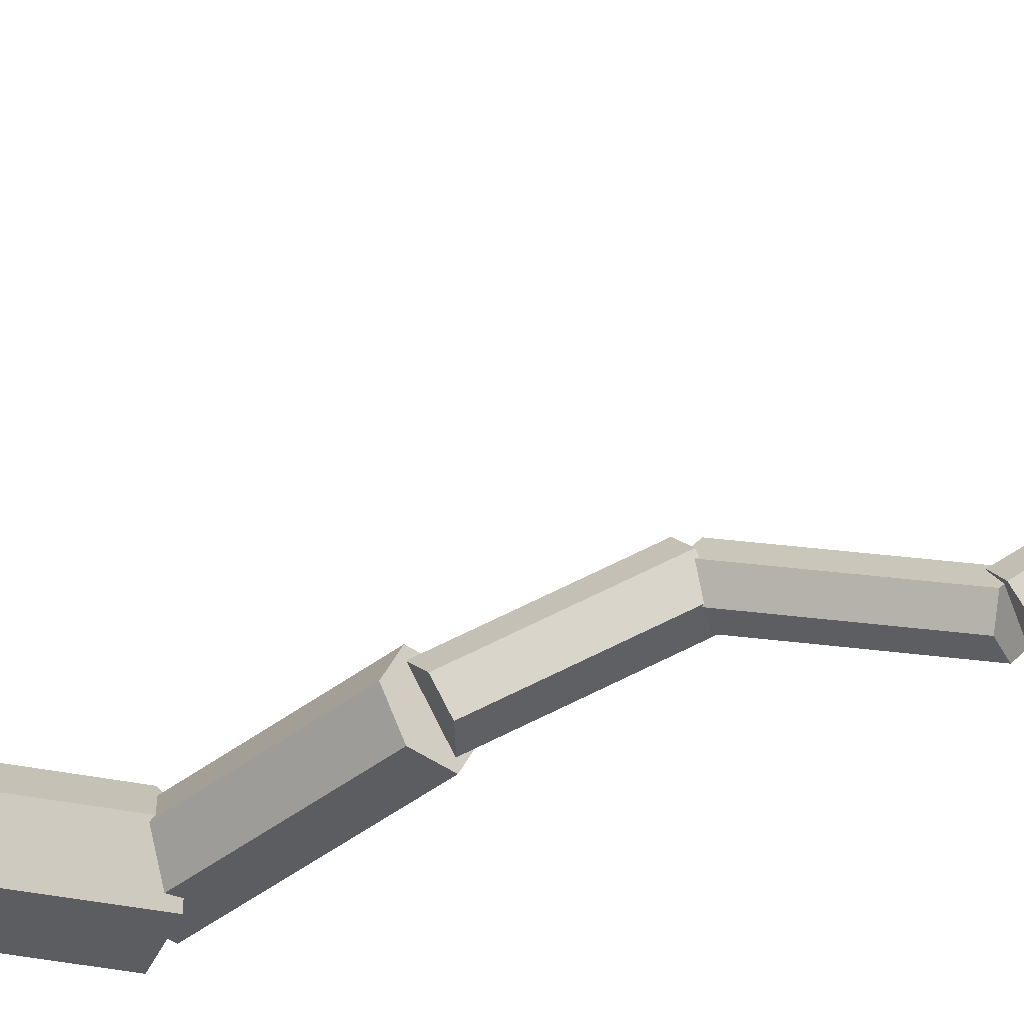
<metadata>
{"format":"obj","ext":"obj","renderer":"f3d","projection":"perspective","resolution":1024,"background":"white","views":[{"elev":-68.9,"azim":106.4,"up":"+Z"}]}
</metadata>
<code>
v 0.02042 0.004121 -0.01226
v 0.02017 0.006151 0.01182
v -0.0002533 0.002029 0.02409
v -0.02042 -0.004121 0.01226
v -0.02017 -0.006151 -0.01182
v 0.0002533 -0.002029 -0.02409
v -0.04842 0.2751 -0.03582
v -0.04867 0.2772 -0.01173
v -0.06909 0.273 0.0005302
v -0.08926 0.2669 -0.01129
v -0.08901 0.2649 -0.03538
v -0.06859 0.269 -0.04764
v -0.04563 0.2882 -0.02519
v -0.05102 0.3081 -0.01115
v -0.07304 0.3096 0.0005392
v -0.08966 0.2911 -0.00181
v -0.08427 0.2712 -0.01585
v -0.06225 0.2697 -0.02754
v -0.06003 0.3049 -0.0544
v -0.06543 0.3248 -0.04036
v -0.08744 0.3263 -0.02867
v -0.1041 0.3078 -0.03102
v -0.09868 0.2878 -0.04506
v -0.07666 0.2864 -0.05675
v -0.06448 0.3117 -0.05219
v -0.06409 0.3053 -0.03254
v -0.08166 0.2999 -0.02306
v -0.09962 0.301 -0.03323
v -0.1 0.3074 -0.05287
v -0.08245 0.3127 -0.06235
v -0.07475 0.3928 -0.02547
v -0.07435 0.3864 -0.005825
v -0.09193 0.3811 0.003656
v -0.1099 0.3822 -0.006507
v -0.1103 0.3886 -0.02615
v -0.09271 0.3939 -0.03563
v -0.08154 0.3801 -0.02182
v -0.0805 0.3849 -0.008354
v -0.09128 0.3923 -0.002523
v -0.1031 0.3949 -0.01016
v -0.1041 0.3901 -0.02362
v -0.09336 0.3827 -0.02945
v -0.0455 0.4559 -0.05142
v -0.04445 0.4607 -0.03796
v -0.05524 0.4681 -0.03213
v -0.06706 0.4707 -0.03976
v -0.0681 0.466 -0.05323
v -0.05732 0.4586 -0.05906
v -0.05097 0.4679 -0.04891
v -0.05046 0.4662 -0.04139
v -0.05577 0.4617 -0.03807
v -0.06159 0.4588 -0.04227
v -0.0621 0.4605 -0.0498
v -0.05679 0.465 -0.05312
v -0.1027 0.5435 -0.02856
v -0.1022 0.5418 -0.02103
v -0.1075 0.5373 -0.01772
v -0.1133 0.5344 -0.02192
v -0.1138 0.5361 -0.02944
v -0.1085 0.5406 -0.03276
v -0.09329 0.5396 -0.0338
v -0.09341 0.5417 -0.01689
v -0.1081 0.541 -0.008331
v -0.1227 0.5383 -0.01668
v -0.1226 0.5362 -0.03359
v -0.1079 0.5369 -0.04215
v -0.1031 0.6239 -0.04419
v -0.1032 0.626 -0.02728
v -0.1179 0.6254 -0.01872
v -0.1325 0.6226 -0.02707
v -0.1324 0.6206 -0.04398
v -0.1177 0.6212 -0.05254
v -0.1011 0.6149 -0.04486
v -0.1002 0.6205 -0.02482
v -0.1169 0.6289 -0.01559
v -0.1344 0.6317 -0.0264
v -0.1353 0.6261 -0.04644
v -0.1187 0.6177 -0.05567
v -0.06633 0.717 -0.07493
v -0.06542 0.7226 -0.05489
v -0.08209 0.731 -0.04566
v -0.09967 0.7338 -0.05646
v -0.1006 0.7282 -0.0765
v -0.08391 0.7198 -0.08573
v -0.06829 0.7387 -0.07395
v -0.06618 0.7315 -0.0538
v -0.08089 0.7182 -0.04555
v -0.09771 0.7121 -0.05744
v -0.09981 0.7192 -0.07759
v -0.0851 0.7326 -0.08584
v -0.1039 0.7921 -0.0512
v -0.1018 0.7849 -0.03105
v -0.1165 0.7716 -0.0228
v -0.1333 0.7655 -0.03469
v -0.1354 0.7727 -0.05484
v -0.1207 0.786 -0.06309
v -0.1066 0.7705 -0.04919
v -0.1053 0.7765 -0.03453
v -0.1173 0.7848 -0.02828
v -0.1306 0.7871 -0.0367
v -0.1319 0.7811 -0.05136
v -0.1198 0.7728 -0.0576
v -0.07184 0.8464 -0.08305
v -0.07059 0.8524 -0.06839
v -0.0826 0.8607 -0.06214
v -0.09587 0.863 -0.07055
v -0.09712 0.857 -0.08521
v -0.0851 0.8487 -0.09146
v -0.07333 0.8573 -0.08226
v -0.07335 0.852 -0.07136
v -0.08387 0.8493 -0.0659
v -0.09437 0.8521 -0.07133
v -0.09436 0.8574 -0.08224
v -0.08384 0.86 -0.0877
v -0.07296 0.9188 -0.05212
v -0.07298 0.9134 -0.04122
v -0.0835 0.9108 -0.03575
v -0.09401 0.9136 -0.04119
v -0.09399 0.9189 -0.05209
v -0.08347 0.9215 -0.05756
v -0.07423 0.9148 -0.05155
v -0.07463 0.9201 -0.04245
v -0.08389 0.9215 -0.03755
v -0.09274 0.9176 -0.04176
v -0.09234 0.9122 -0.05086
v -0.08309 0.9108 -0.05576
v -0.08551 0.9841 -0.09284
v -0.08591 0.9895 -0.08374
v -0.09516 0.9909 -0.07884
v -0.104 0.9869 -0.08305
v -0.1036 0.9816 -0.09215
v -0.09436 0.9802 -0.09705
v -0.08394 0.9863 -0.09401
v -0.08428 0.9817 -0.08247
v -0.0951 0.9809 -0.0764
v -0.1056 0.9847 -0.08188
v -0.1052 0.9894 -0.09342
v -0.09442 0.9901 -0.09949
v -0.06776 1.091 -0.05173
v -0.0681 1.087 -0.04018
v -0.07893 1.086 -0.03411
v -0.08941 1.09 -0.03959
v -0.08907 1.094 -0.05114
v -0.07825 1.095 -0.05721
v -0.06885 1.09 -0.05129
v -0.06885 1.09 -0.04004
v -0.07859 1.09 -0.03441
v -0.08832 1.091 -0.04003
v -0.08832 1.091 -0.05128
v -0.07859 1.09 -0.05691
v -0.06516 1.194 -0.05036
v -0.06516 1.194 -0.03911
v -0.0749 1.195 -0.03348
v -0.08463 1.195 -0.03911
v -0.08463 1.195 -0.05036
v -0.07489 1.195 -0.05598
v -0.06622 1.192 -0.0493
v -0.06614 1.196 -0.04002
v -0.07481 1.199 -0.03546
v -0.08357 1.197 -0.04017
v -0.08365 1.193 -0.04944
v -0.07498 1.191 -0.054
v -0.06164 1.296 -0.09319
v -0.06156 1.3 -0.08392
v -0.07023 1.302 -0.07936
v -0.07899 1.3 -0.08406
v -0.07908 1.296 -0.09334
v -0.0704 1.294 -0.0979
v -0.06271 1.299 -0.09281
v -0.06273 1.297 -0.08449
v -0.07034 1.295 -0.08031
v -0.07793 1.297 -0.08445
v -0.0779 1.3 -0.09276
v -0.07029 1.301 -0.09694
v -0.06027 1.42 -0.05216
v -0.06029 1.417 -0.04385
v -0.0679 1.416 -0.03967
v -0.07549 1.418 -0.0438
v -0.07546 1.42 -0.05212
v -0.06785 1.422 -0.0563
v -0.06177 1.416 -0.05089
v -0.06133 1.419 -0.04433
v -0.06744 1.422 -0.04141
v -0.07399 1.422 -0.04507
v -0.07442 1.419 -0.05164
v -0.06831 1.415 -0.05455
v -0.03819 1.506 -0.1021
v -0.03776 1.51 -0.09553
v -0.04387 1.513 -0.09262
v -0.05041 1.513 -0.09628
v -0.05084 1.509 -0.1028
v -0.04473 1.506 -0.1058
v -0.03898 1.511 -0.1023
v -0.03889 1.51 -0.09596
v -0.04421 1.509 -0.09289
v -0.04962 1.508 -0.09612
v -0.04971 1.509 -0.1024
v -0.04439 1.51 -0.1055
v -0.0623 1.614 -0.08871
v -0.06221 1.613 -0.08242
v -0.06753 1.611 -0.07935
v -0.07293 1.61 -0.08257
v -0.07303 1.611 -0.08887
v -0.06771 1.613 -0.09194
v -0.06367 1.611 -0.08813
v -0.06374 1.61 -0.08328
v -0.06769 1.612 -0.08079
v -0.07156 1.613 -0.08316
v -0.07149 1.614 -0.08801
v -0.06754 1.612 -0.0905
v -0.001019 1.765 -0.07516
v -0.001092 1.765 -0.0703
v -0.005037 1.766 -0.06781
v -0.008909 1.768 -0.07018
v -0.008835 1.768 -0.07503
v -0.00489 1.767 -0.07752
g TrunkAndBranches
f 1 7 8 2
f 2 8 9 3
f 3 9 10 4
f 4 10 11 5
f 5 11 12 6
f 6 12 7 1
f 1 2 3 4
f 4 5 6 1
f 10 9 8 7
f 7 12 11 10
f 13 19 20 14
f 14 20 21 15
f 15 21 22 16
f 16 22 23 17
f 17 23 24 18
f 18 24 19 13
f 13 14 15 16
f 16 17 18 13
f 22 21 20 19
f 19 24 23 22
f 25 31 32 26
f 26 32 33 27
f 27 33 34 28
f 28 34 35 29
f 29 35 36 30
f 30 36 31 25
f 25 26 27 28
f 28 29 30 25
f 34 33 32 31
f 31 36 35 34
f 37 43 44 38
f 38 44 45 39
f 39 45 46 40
f 40 46 47 41
f 41 47 48 42
f 42 48 43 37
f 37 38 39 40
f 40 41 42 37
f 46 45 44 43
f 43 48 47 46
f 49 55 56 50
f 50 56 57 51
f 51 57 58 52
f 52 58 59 53
f 53 59 60 54
f 54 60 55 49
f 49 50 51 52
f 52 53 54 49
f 58 57 56 55
f 55 60 59 58
f 61 67 68 62
f 62 68 69 63
f 63 69 70 64
f 64 70 71 65
f 65 71 72 66
f 66 72 67 61
f 61 62 63 64
f 64 65 66 61
f 70 69 68 67
f 67 72 71 70
f 73 79 80 74
f 74 80 81 75
f 75 81 82 76
f 76 82 83 77
f 77 83 84 78
f 78 84 79 73
f 73 74 75 76
f 76 77 78 73
f 82 81 80 79
f 79 84 83 82
f 85 91 92 86
f 86 92 93 87
f 87 93 94 88
f 88 94 95 89
f 89 95 96 90
f 90 96 91 85
f 85 86 87 88
f 88 89 90 85
f 94 93 92 91
f 91 96 95 94
f 97 103 104 98
f 98 104 105 99
f 99 105 106 100
f 100 106 107 101
f 101 107 108 102
f 102 108 103 97
f 97 98 99 100
f 100 101 102 97
f 106 105 104 103
f 103 108 107 106
f 109 115 116 110
f 110 116 117 111
f 111 117 118 112
f 112 118 119 113
f 113 119 120 114
f 114 120 115 109
f 109 110 111 112
f 112 113 114 109
f 118 117 116 115
f 115 120 119 118
f 121 127 128 122
f 122 128 129 123
f 123 129 130 124
f 124 130 131 125
f 125 131 132 126
f 126 132 127 121
f 121 122 123 124
f 124 125 126 121
f 130 129 128 127
f 127 132 131 130
f 133 139 140 134
f 134 140 141 135
f 135 141 142 136
f 136 142 143 137
f 137 143 144 138
f 138 144 139 133
f 133 134 135 136
f 136 137 138 133
f 142 141 140 139
f 139 144 143 142
f 145 151 152 146
f 146 152 153 147
f 147 153 154 148
f 148 154 155 149
f 149 155 156 150
f 150 156 151 145
f 145 146 147 148
f 148 149 150 145
f 154 153 152 151
f 151 156 155 154
f 157 163 164 158
f 158 164 165 159
f 159 165 166 160
f 160 166 167 161
f 161 167 168 162
f 162 168 163 157
f 157 158 159 160
f 160 161 162 157
f 166 165 164 163
f 163 168 167 166
f 169 175 176 170
f 170 176 177 171
f 171 177 178 172
f 172 178 179 173
f 173 179 180 174
f 174 180 175 169
f 169 170 171 172
f 172 173 174 169
f 178 177 176 175
f 175 180 179 178
f 181 187 188 182
f 182 188 189 183
f 183 189 190 184
f 184 190 191 185
f 185 191 192 186
f 186 192 187 181
f 181 182 183 184
f 184 185 186 181
f 190 189 188 187
f 187 192 191 190
f 193 199 200 194
f 194 200 201 195
f 195 201 202 196
f 196 202 203 197
f 197 203 204 198
f 198 204 199 193
f 193 194 195 196
f 196 197 198 193
f 202 201 200 199
f 199 204 203 202
f 205 211 212 206
f 206 212 213 207
f 207 213 214 208
f 208 214 215 209
f 209 215 216 210
f 210 216 211 205
f 205 206 207 208
f 208 209 210 205
f 214 213 212 211
f 211 216 215 214

</code>
